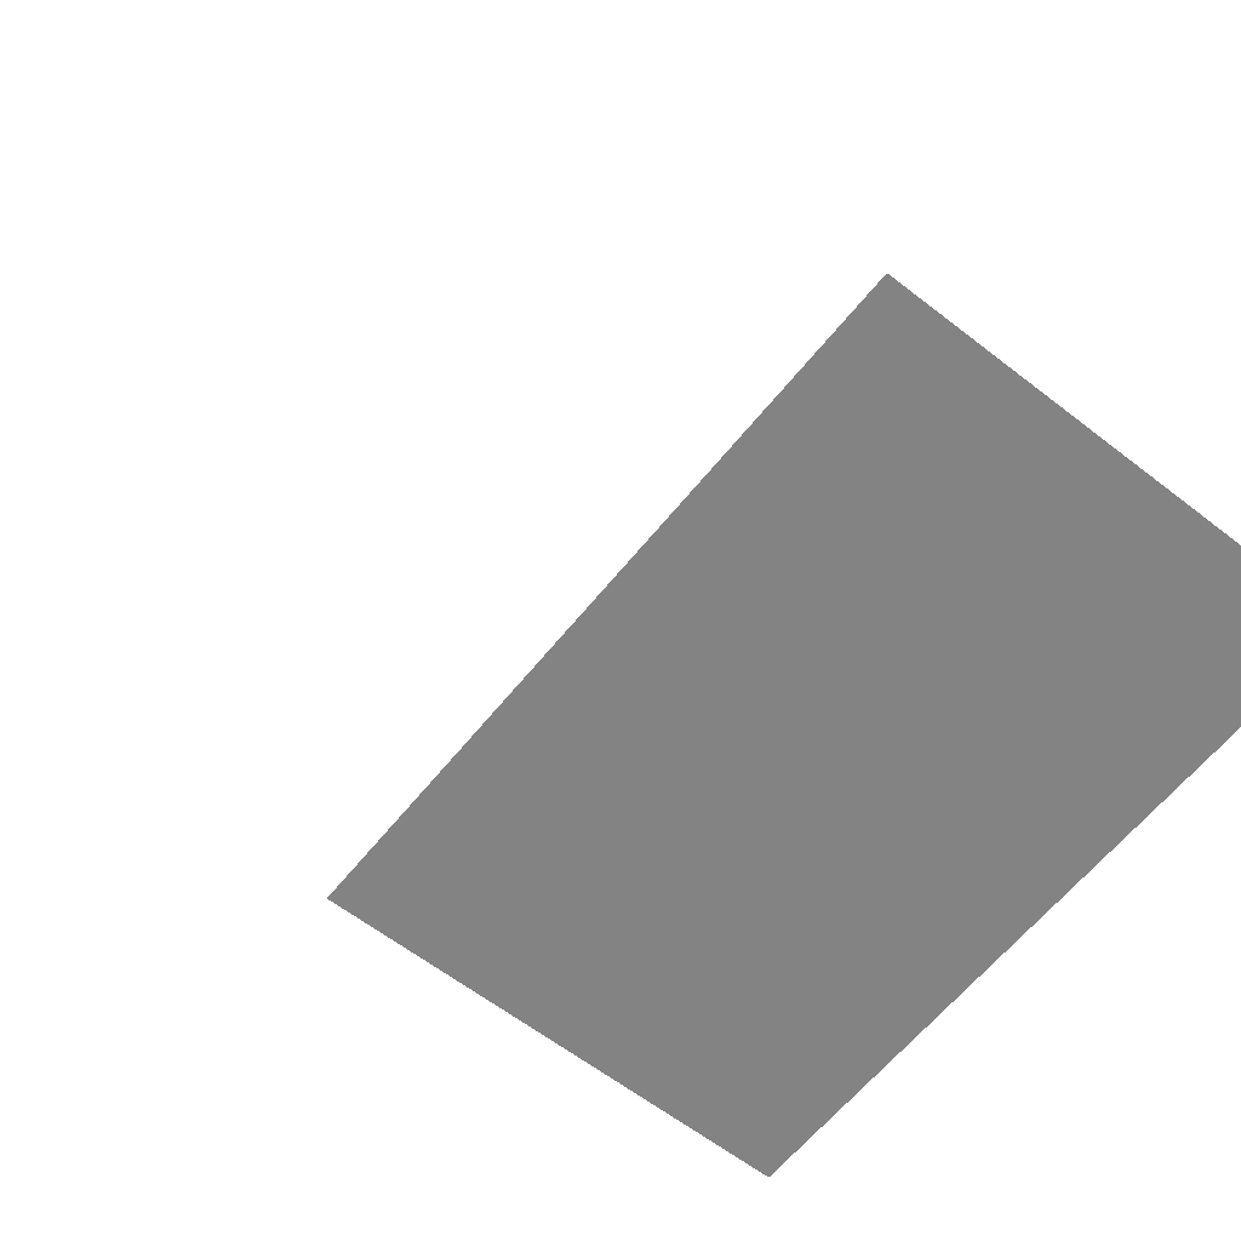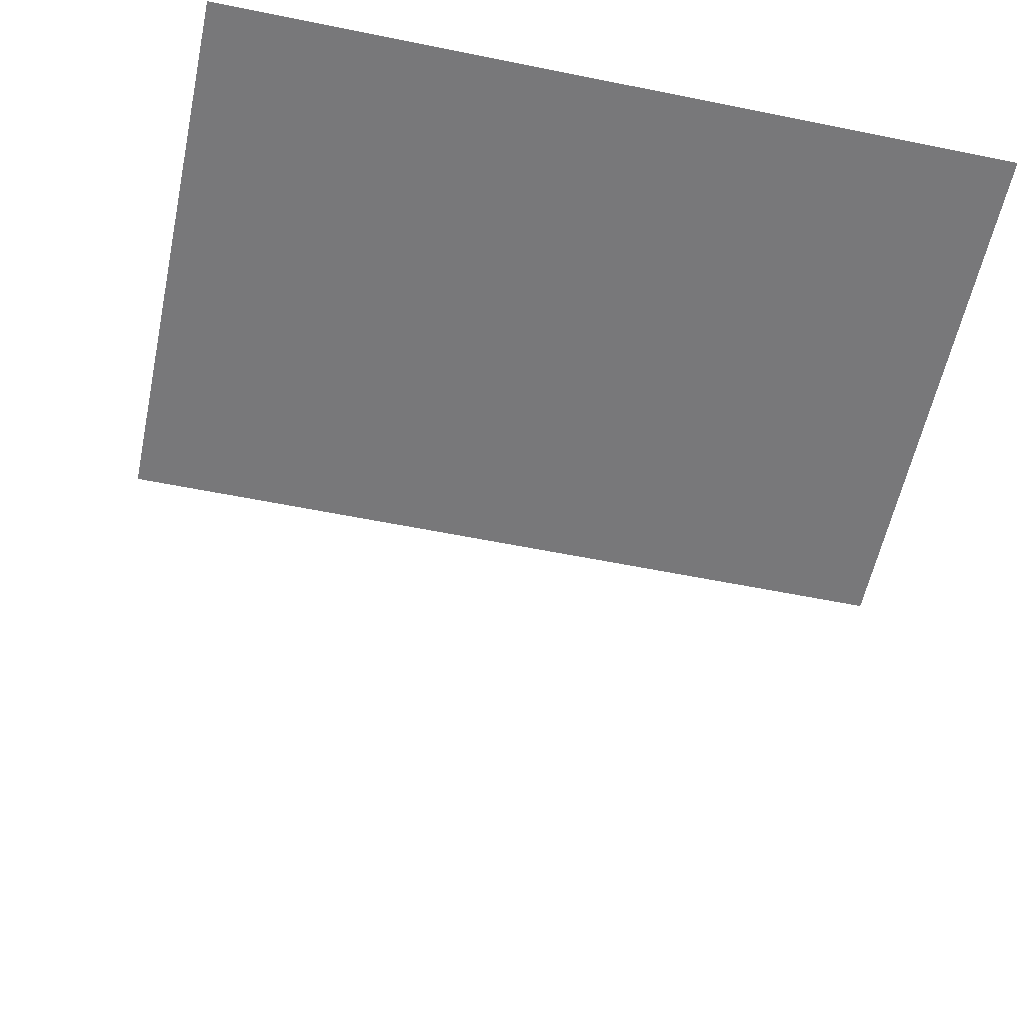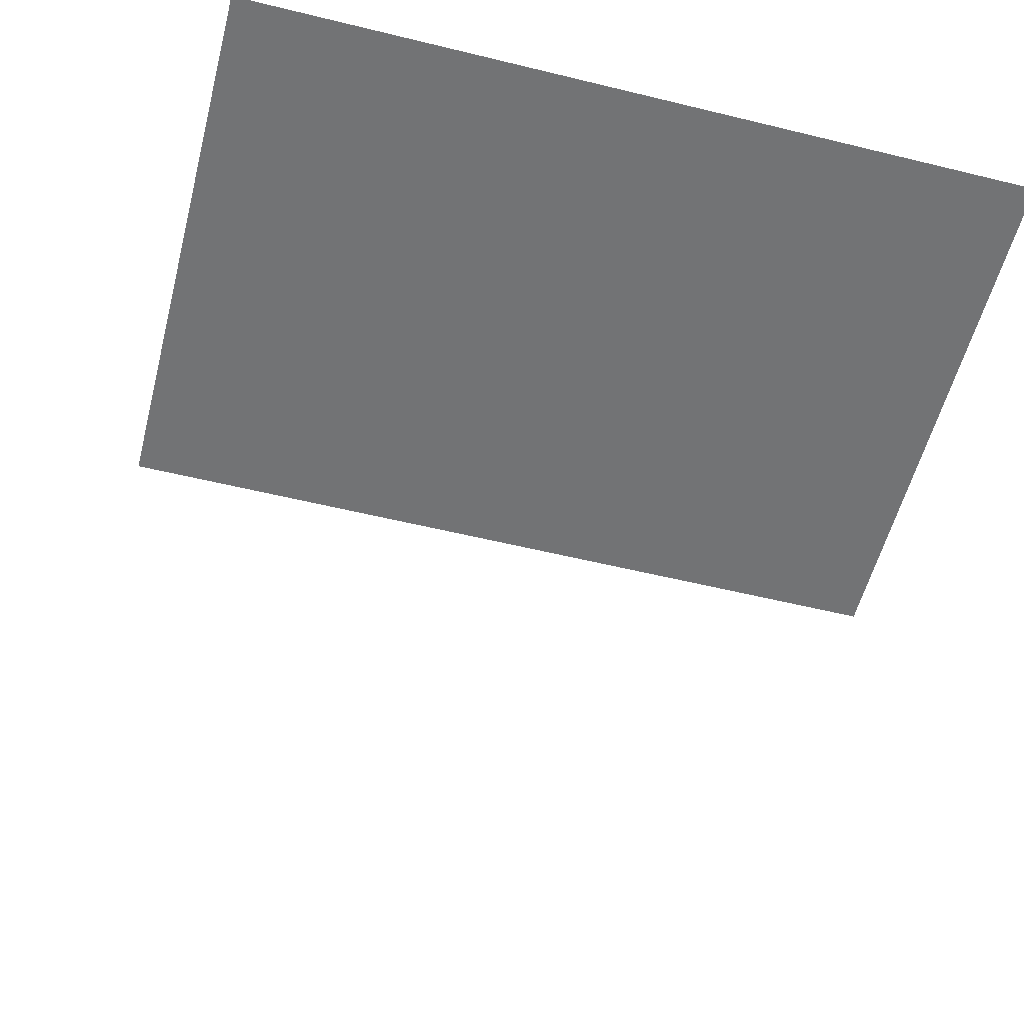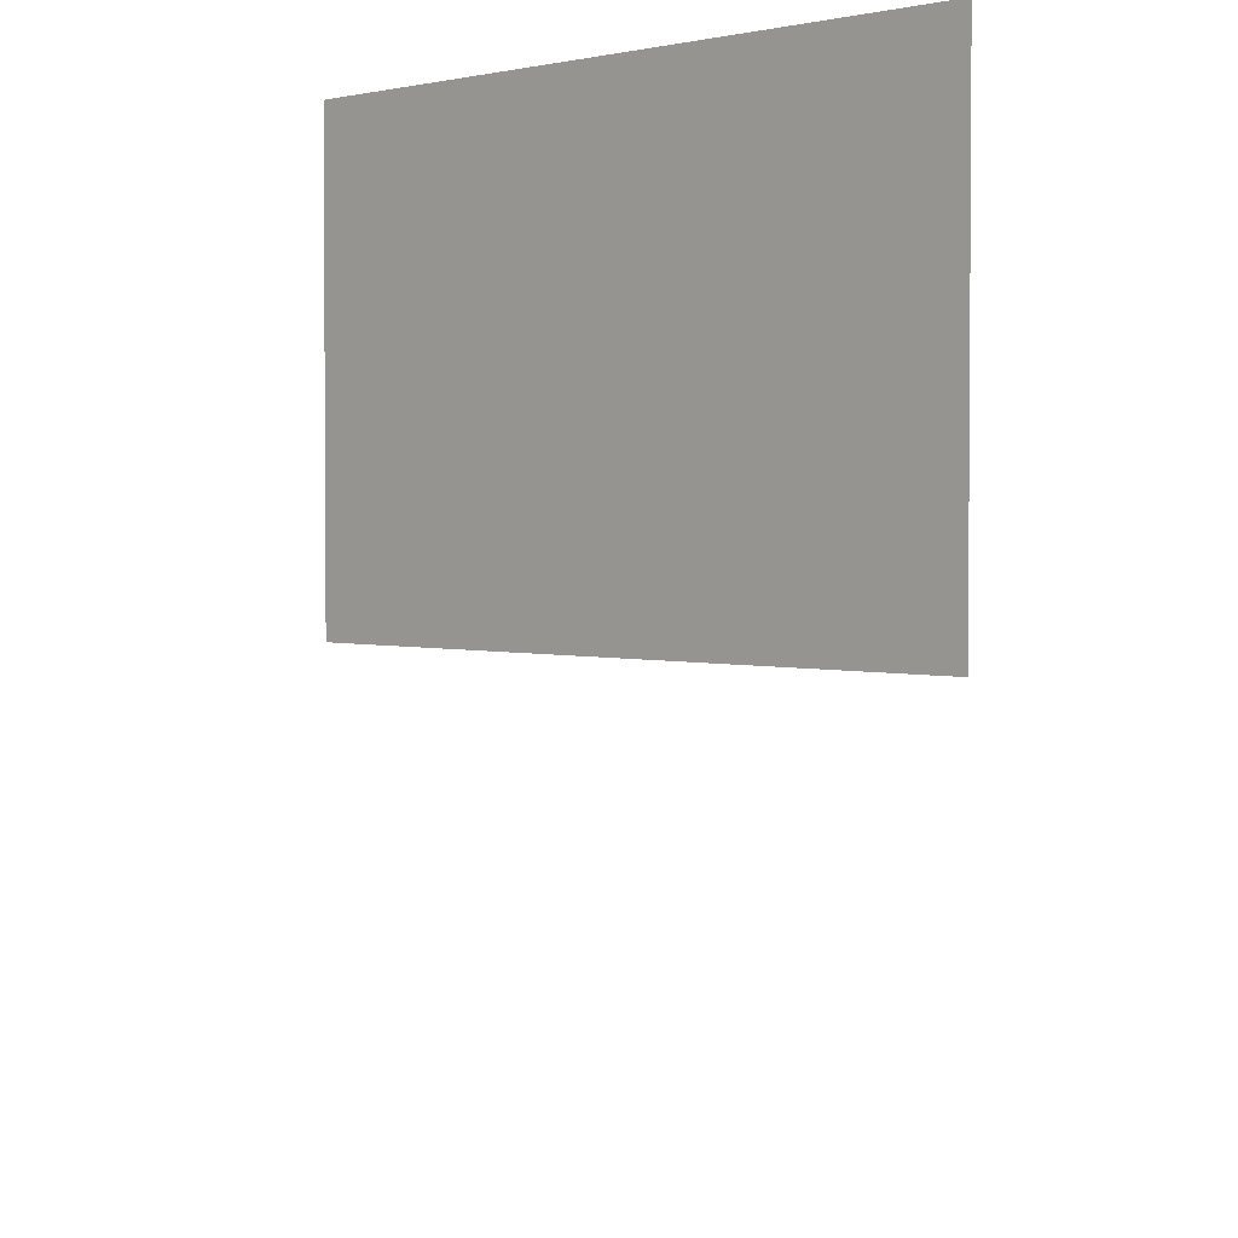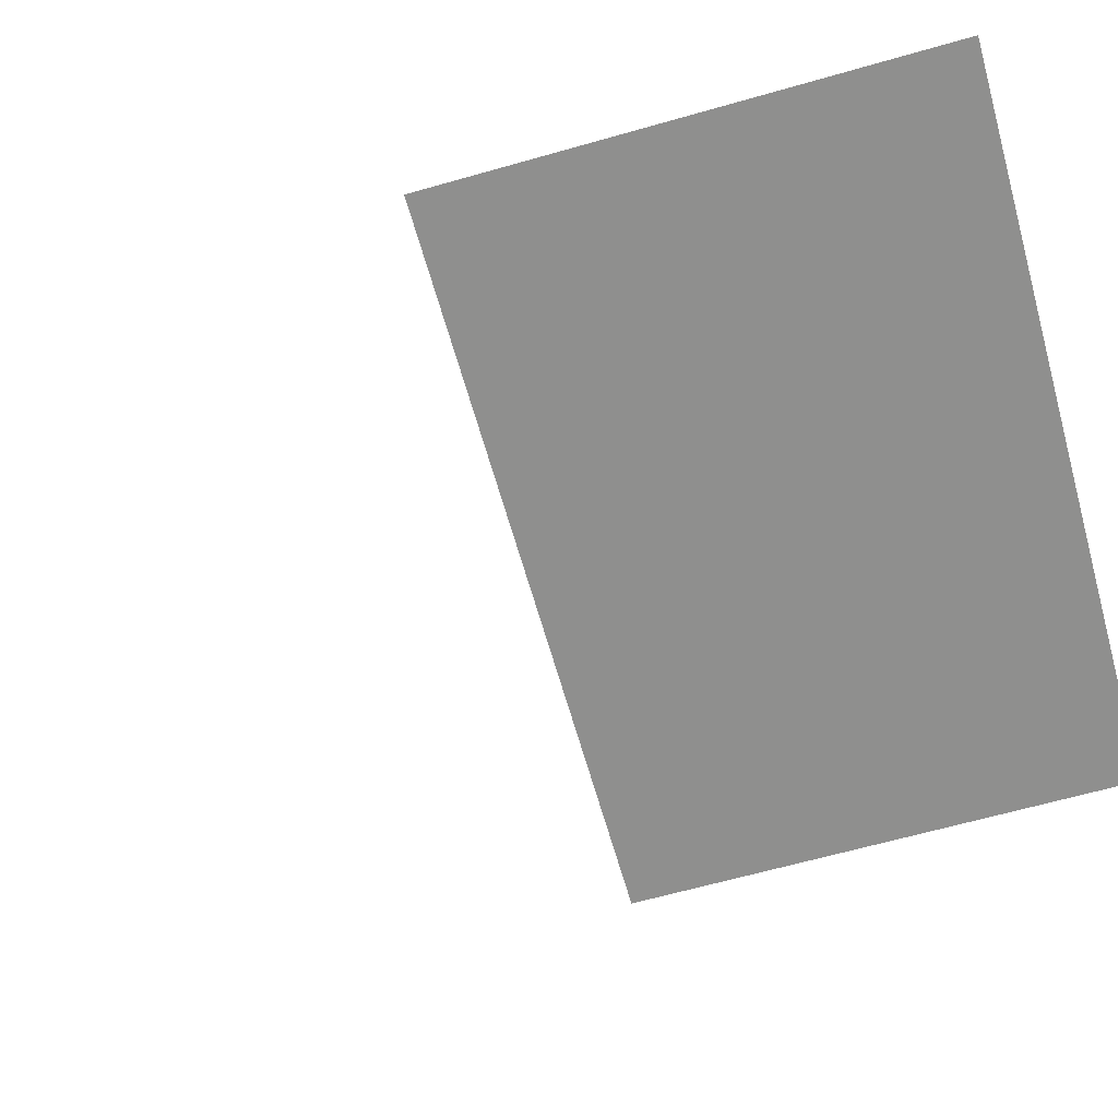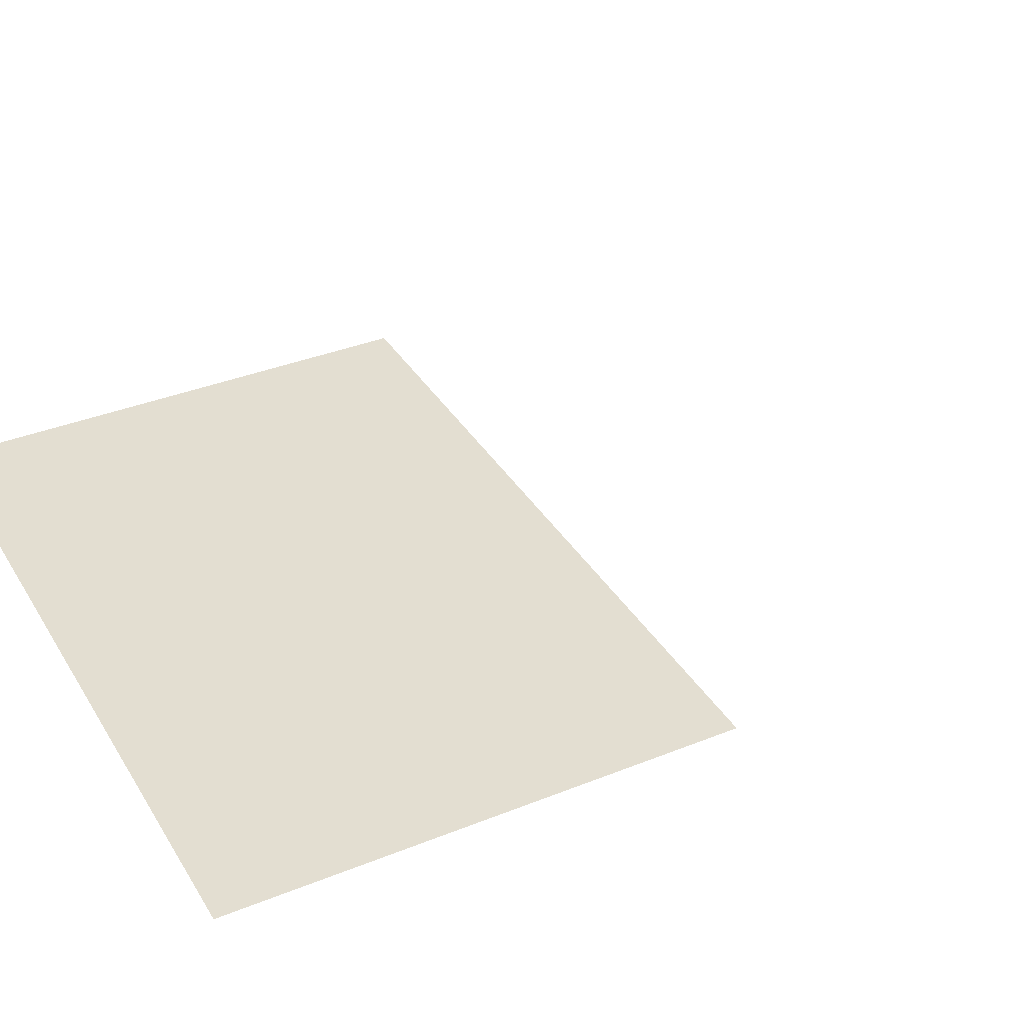
<metadata>
{"format":"obj","ext":"obj","renderer":"f3d","projection":"perspective","resolution":1024,"background":"white","views":[{"elev":-61.2,"azim":-128.4,"up":"+Y"},{"elev":-57.5,"azim":-11.9,"up":"+Y"},{"elev":-55.8,"azim":-14.4,"up":"+Y"},{"elev":2.4,"azim":44.2,"up":"+Z"},{"elev":-65.2,"azim":-74.1,"up":"+Y"},{"elev":36.3,"azim":62.3,"up":"+Y"}]}
</metadata>
<code>
o MeshRobothorWallDecorInset_4_3_0_GeomSubset_0
v -0.001035 0.01705 -0.671
v -0.000365 0.01705 -0.671
v -0.001035 0.01772 -0.671
v -0.000365 0.01772 -0.671
v -0.001035 0.01705 -0.671
v -0.000365 0.01705 -0.671
v -0.001035 0.01772 -0.671
v -0.000365 0.01772 -0.671
v -0.001035 0.01705 -0.671
v -0.000365 0.01705 -0.671
v -0.001035 0.01772 -0.671
v -0.000365 0.01772 -0.671
v -0.4473 -0.007318 -0.3359
v -0.4473 0.01738 -0.3359
v -0.4473 0.01738 0.3338
v -0.4473 -0.007318 0.3338
v 0.4461 0.01738 -0.3359
v 0.4461 0.01738 0.3338
v 0.4461 -0.007318 -0.3359
v 0.4461 -0.007318 0.3338
v 0.4381 -0.007318 0.3229
v 0.4381 -0.001032 0.3229
v -0.4393 -0.001032 0.3229
v -0.4393 -0.007318 0.3229
v -0.4393 -0.007318 -0.325
v 0.4381 -0.007318 -0.325
v 0.4381 -0.001032 -0.325
v -0.4393 -0.001032 -0.325
v 0.3611 -0.001033 -0.2453
v -0.3623 -0.001032 -0.2453
v -0.3623 -0.001032 0.2432
v 0.3611 -0.001033 0.2432
f 1 2 4 3
f 29 31 30
f 29 32 31

</code>
